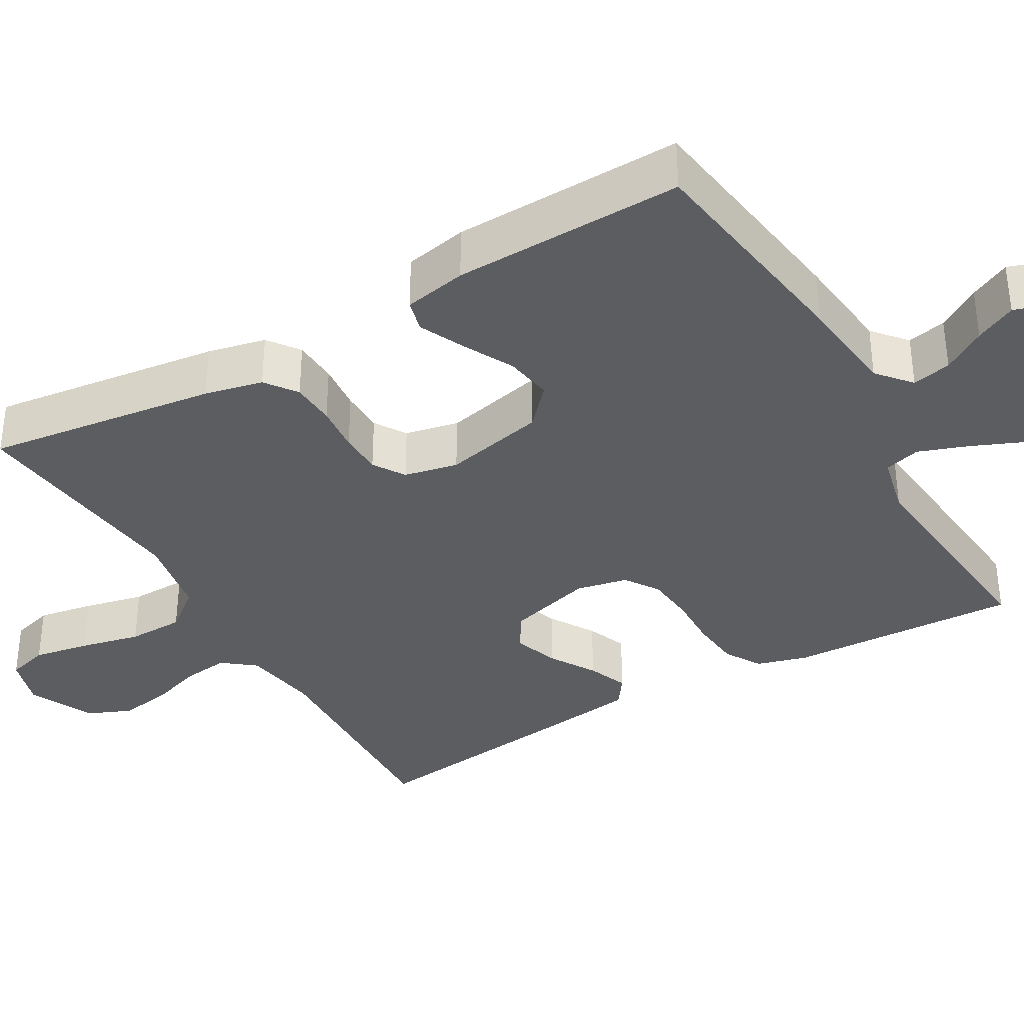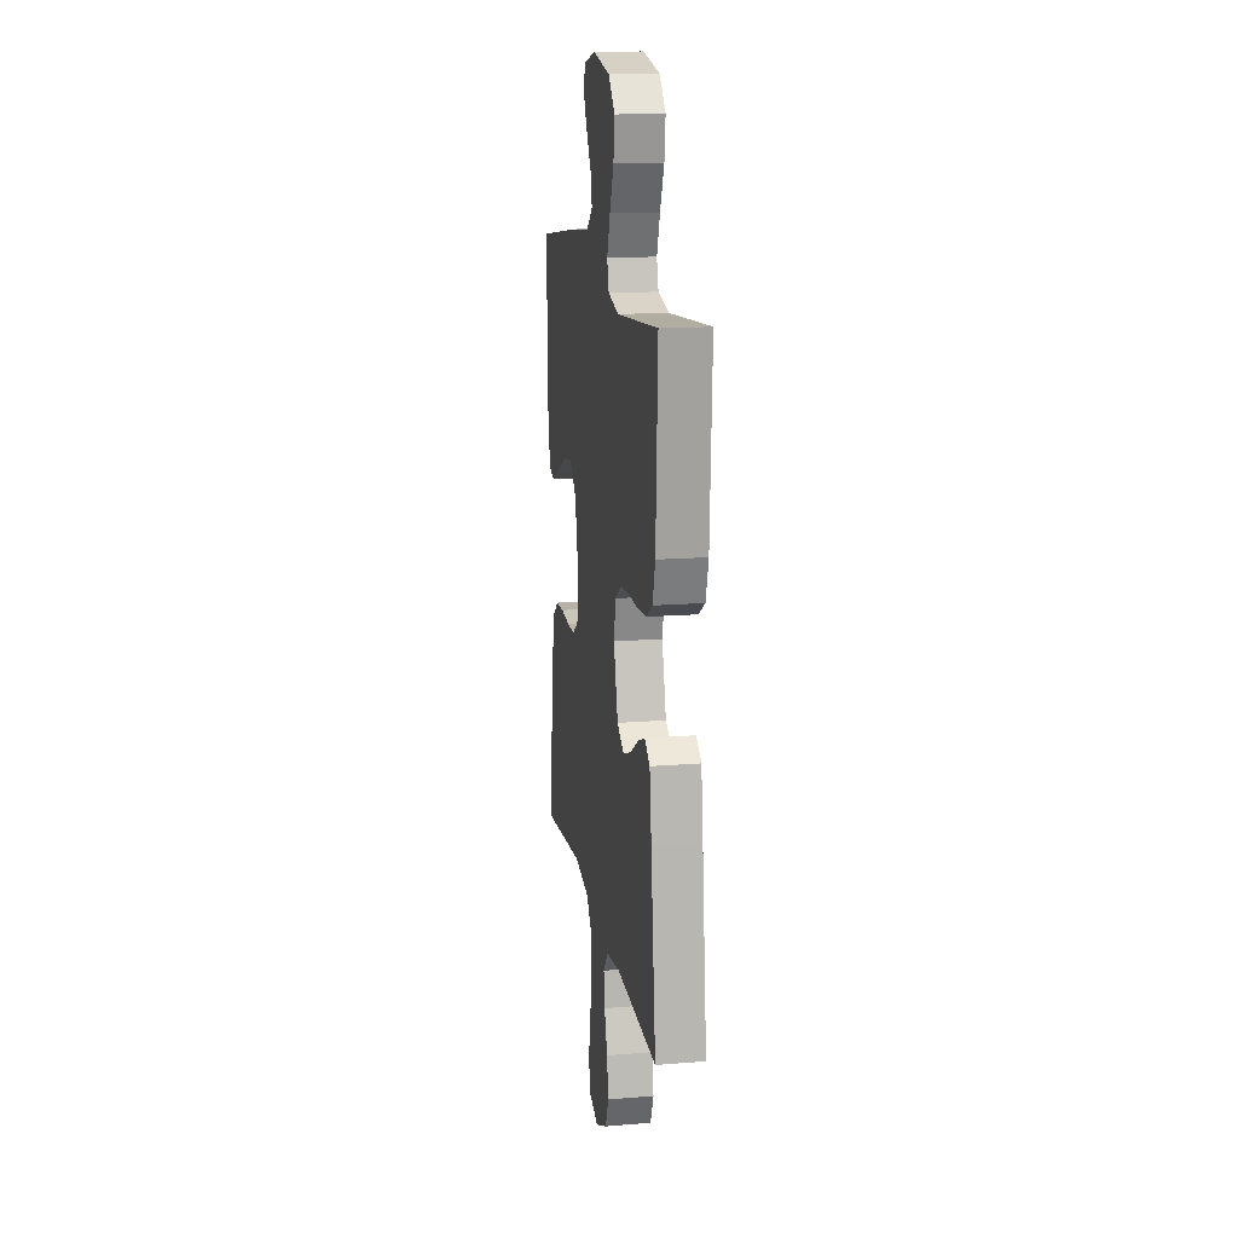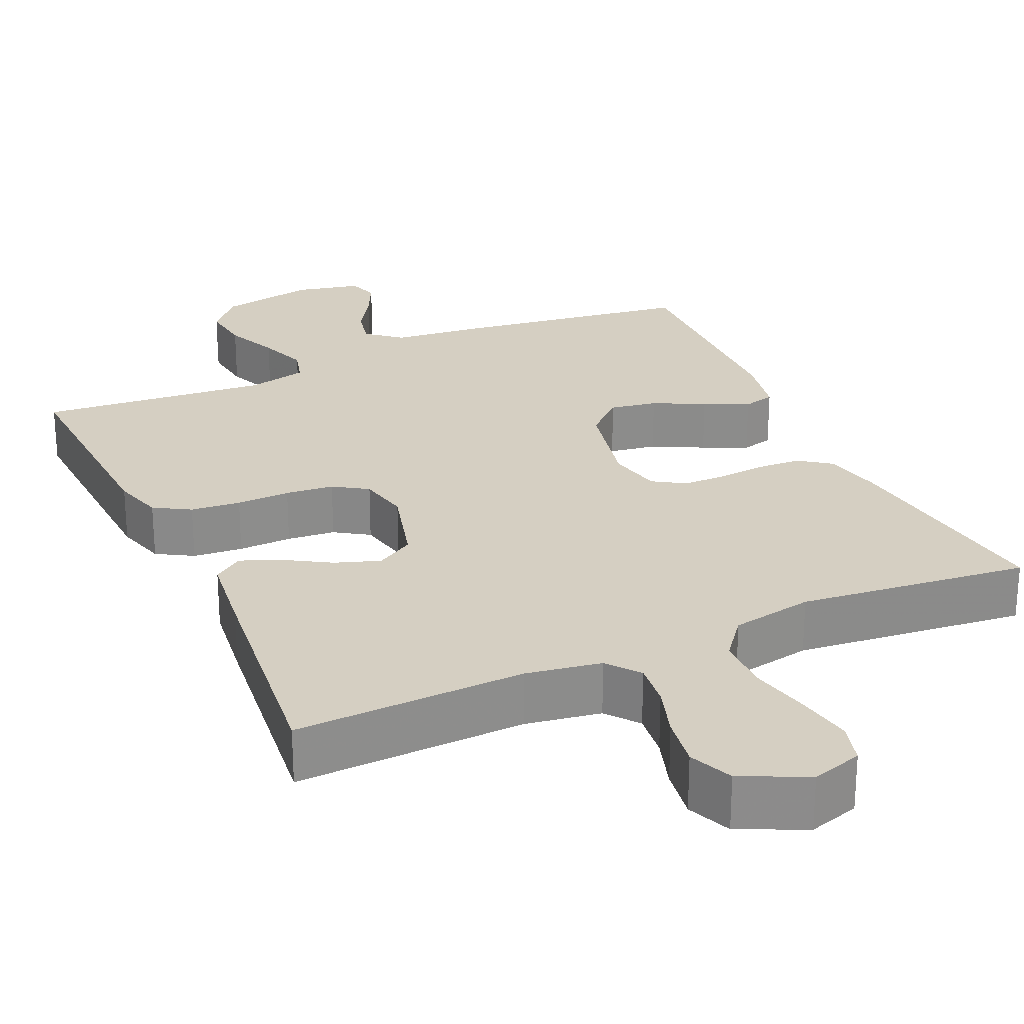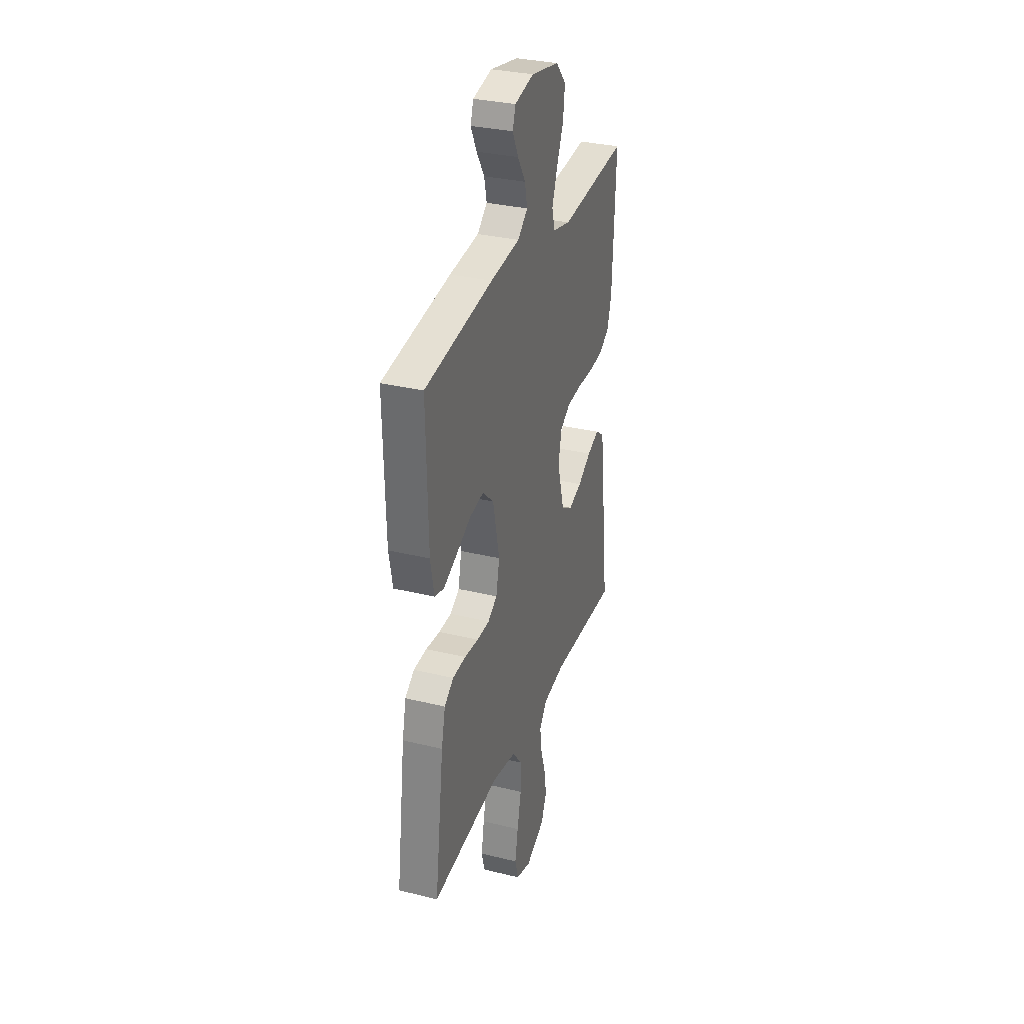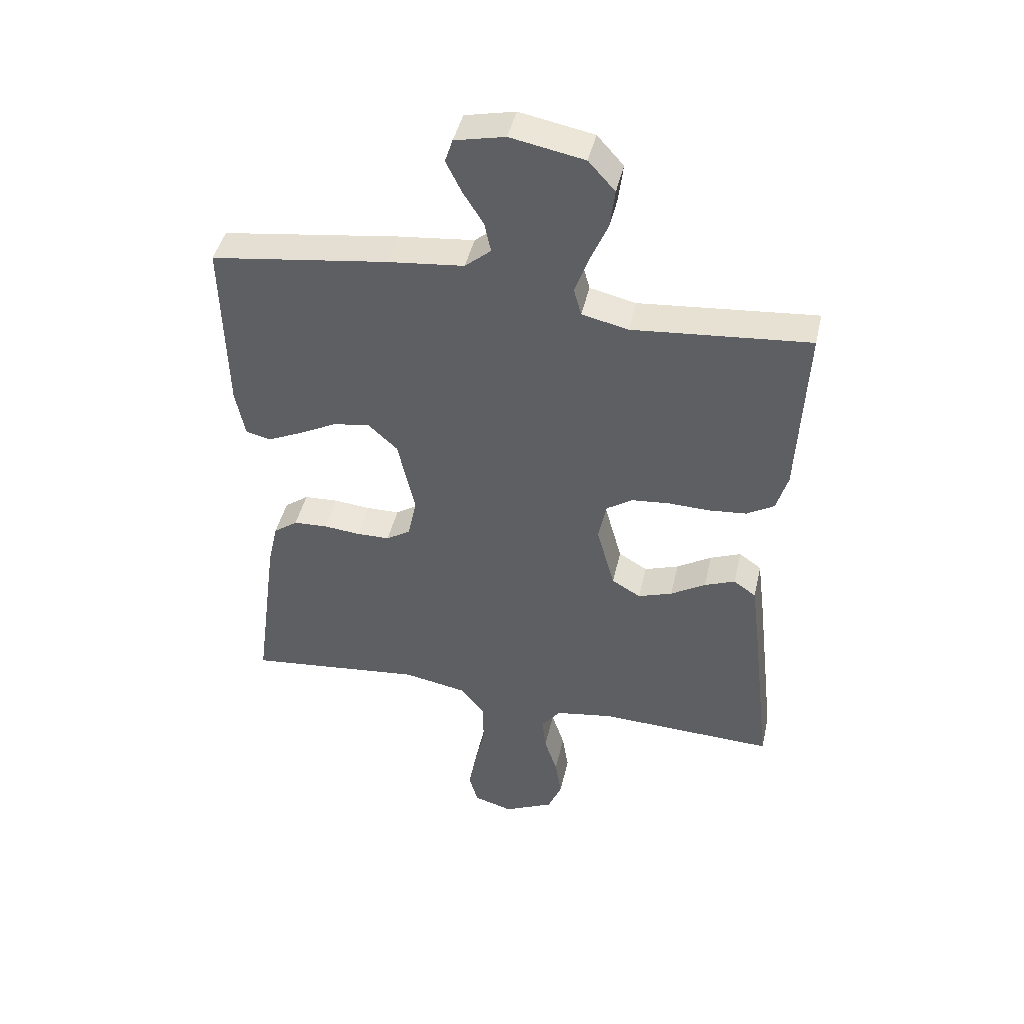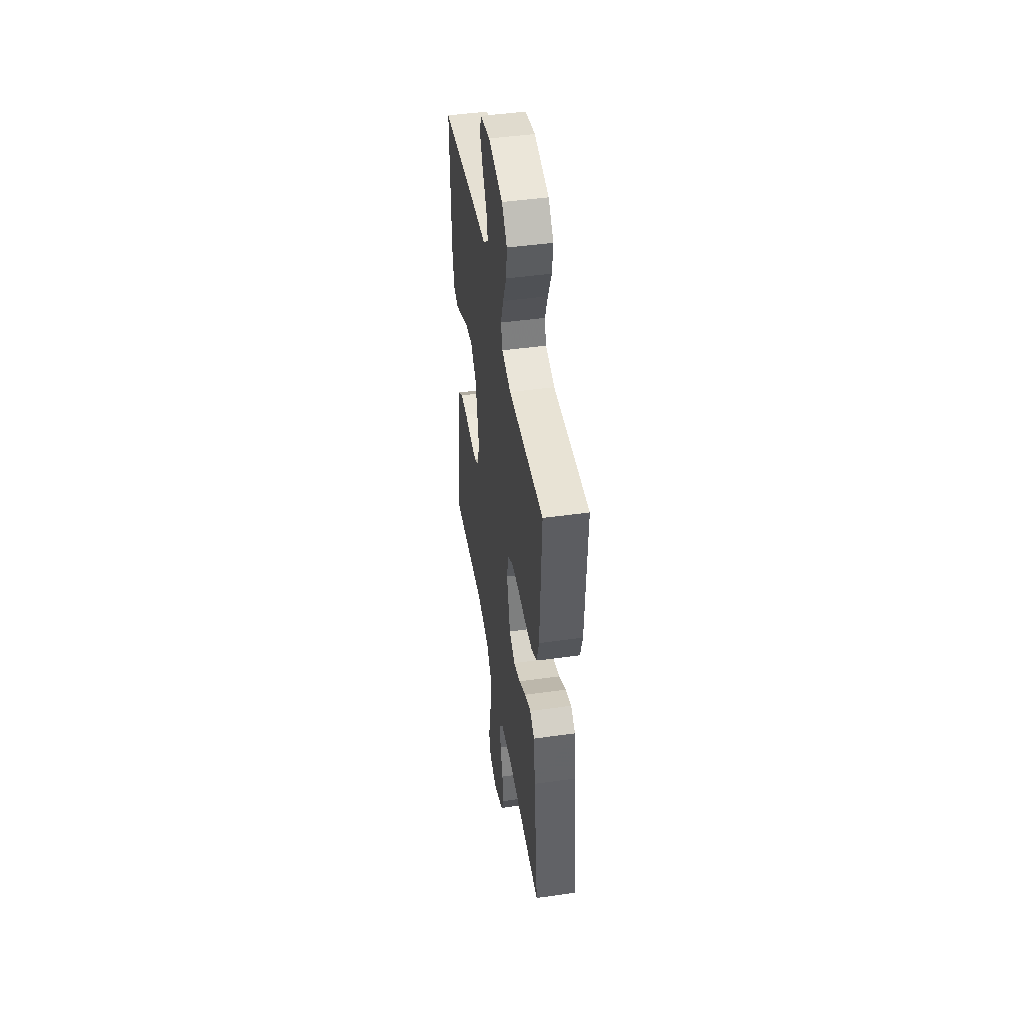
<metadata>
{"format":"obj","ext":"obj","renderer":"f3d","projection":"perspective","resolution":1024,"background":"white","views":[{"elev":-36.1,"azim":-59.9,"up":"+Y"},{"elev":15.5,"azim":80.4,"up":"+Z"},{"elev":25.9,"azim":155.6,"up":"+Y"},{"elev":32.0,"azim":-71.0,"up":"+Z"},{"elev":44.3,"azim":12.7,"up":"+Z"},{"elev":46.5,"azim":80.9,"up":"+Z"}]}
</metadata>
<code>
v -0.5 0.07 -0.5
v -0.46 0.07 -0.2
v -0.443 0.07 -0.124
v -0.402 0.07 -0.094
v -0.344 0.07 -0.091
v -0.282 0.07 -0.097
v -0.226 0.07 -0.096
v -0.185 0.07 -0.07
v -0.17 0.07 0
v -0.199 0.07 0.132
v -0.249 0.07 0.178
v -0.311 0.07 0.168
v -0.377 0.07 0.134
v -0.435 0.07 0.107
v -0.477 0.07 0.118
v -0.493 0.07 0.2
v -0.5 0.07 0.5
v -0.2 0.07 0.542
v -0.07 0.07 0.556
v -0.026 0.07 0.593
v -0.037 0.07 0.644
v -0.072 0.07 0.7
v -0.098 0.07 0.753
v -0.085 0.07 0.793
v 0 0.07 0.812
v 0.125 0.07 0.788
v 0.17 0.07 0.738
v 0.162 0.07 0.672
v 0.132 0.07 0.602
v 0.109 0.07 0.538
v 0.122 0.07 0.491
v 0.2 0.07 0.473
v 0.5 0.07 0.5
v 0.486 0.07 0.2
v 0.467 0.07 0.134
v 0.42 0.07 0.106
v 0.355 0.07 0.1
v 0.285 0.07 0.102
v 0.222 0.07 0.096
v 0.178 0.07 0.067
v 0.164 0.07 0
v 0.195 0.07 -0.112
v 0.244 0.07 -0.141
v 0.302 0.07 -0.121
v 0.361 0.07 -0.085
v 0.413 0.07 -0.064
v 0.451 0.07 -0.091
v 0.465 0.07 -0.2
v 0.5 0.07 -0.5
v 0.2 0.07 -0.489
v 0.102 0.07 -0.505
v 0.069 0.07 -0.547
v 0.076 0.07 -0.606
v 0.098 0.07 -0.674
v 0.109 0.07 -0.742
v 0.085 0.07 -0.799
v 0 0.07 -0.839
v -0.066 0.07 -0.819
v -0.081 0.07 -0.765
v -0.068 0.07 -0.693
v -0.05 0.07 -0.614
v -0.051 0.07 -0.541
v -0.093 0.07 -0.488
v -0.2 0.07 -0.468
v -0.5 0 -0.5
v -0.46 0 -0.2
v -0.443 0 -0.124
v -0.402 0 -0.094
v -0.344 0 -0.091
v -0.282 0 -0.097
v -0.226 0 -0.096
v -0.185 0 -0.07
v -0.17 0 0
v -0.199 0 0.132
v -0.249 0 0.178
v -0.311 0 0.168
v -0.377 0 0.134
v -0.435 0 0.107
v -0.477 0 0.118
v -0.493 0 0.2
v -0.5 0 0.5
v -0.2 0 0.542
v -0.07 0 0.556
v -0.026 0 0.593
v -0.037 0 0.644
v -0.072 0 0.7
v -0.098 0 0.753
v -0.085 0 0.793
v 0 0 0.812
v 0.125 0 0.788
v 0.17 0 0.738
v 0.162 0 0.672
v 0.132 0 0.602
v 0.109 0 0.538
v 0.122 0 0.491
v 0.2 0 0.473
v 0.5 0 0.5
v 0.486 0 0.2
v 0.467 0 0.134
v 0.42 0 0.106
v 0.355 0 0.1
v 0.285 0 0.102
v 0.222 0 0.096
v 0.178 0 0.067
v 0.164 0 0
v 0.195 0 -0.112
v 0.244 0 -0.141
v 0.302 0 -0.121
v 0.361 0 -0.085
v 0.413 0 -0.064
v 0.451 0 -0.091
v 0.465 0 -0.2
v 0.5 0 -0.5
v 0.2 0 -0.489
v 0.102 0 -0.505
v 0.069 0 -0.547
v 0.076 0 -0.606
v 0.098 0 -0.674
v 0.109 0 -0.742
v 0.085 0 -0.799
v 0 0 -0.839
v -0.066 0 -0.819
v -0.081 0 -0.765
v -0.068 0 -0.693
v -0.05 0 -0.614
v -0.051 0 -0.541
v -0.093 0 -0.488
v -0.2 0 -0.468
f 58 59 60 61
f 56 57 58 61
f 56 61 62
f 53 54 55 56
f 52 53 56 62
f 51 52 62 63
f 47 48 49 50
f 44 45 46 47
f 43 44 47 50
f 42 43 50 51
f 35 36 37 38
f 35 38 39
f 32 33 34 35
f 31 32 35 39
f 30 31 39 40
f 26 27 28 29
f 26 29 30
f 25 26 30
f 21 22 23 24
f 21 24 25 30
f 16 17 18 19
f 16 19 20
f 15 16 20
f 12 13 14 15
f 12 15 20
f 11 12 20
f 10 11 20
f 9 10 20
f 8 9 20
f 3 4 5 6
f 3 6 7
f 64 1 2 3
f 64 3 7
f 63 64 7 8
f 41 42 51 63
f 41 63 8 20
f 30 40 41
f 20 21 30 41
f 125 124 123 122
f 125 122 121 120
f 126 125 120
f 120 119 118 117
f 126 120 117 116
f 127 126 116 115
f 114 113 112 111
f 111 110 109 108
f 114 111 108 107
f 115 114 107 106
f 102 101 100 99
f 103 102 99
f 99 98 97 96
f 103 99 96 95
f 104 103 95 94
f 93 92 91 90
f 94 93 90
f 94 90 89
f 88 87 86 85
f 94 89 88 85
f 83 82 81 80
f 84 83 80
f 84 80 79
f 79 78 77 76
f 84 79 76
f 84 76 75
f 84 75 74
f 84 74 73
f 84 73 72
f 70 69 68 67
f 71 70 67
f 67 66 65 128
f 71 67 128
f 72 71 128 127
f 127 115 106 105
f 84 72 127 105
f 105 104 94
f 105 94 85 84
f 1 65 66 2
f 2 66 67 3
f 3 67 68 4
f 4 68 69 5
f 5 69 70 6
f 6 70 71 7
f 7 71 72 8
f 8 72 73 9
f 9 73 74 10
f 10 74 75 11
f 11 75 76 12
f 12 76 77 13
f 13 77 78 14
f 14 78 79 15
f 15 79 80 16
f 16 80 81 17
f 17 81 82 18
f 18 82 83 19
f 19 83 84 20
f 20 84 85 21
f 21 85 86 22
f 22 86 87 23
f 23 87 88 24
f 24 88 89 25
f 25 89 90 26
f 26 90 91 27
f 27 91 92 28
f 28 92 93 29
f 29 93 94 30
f 30 94 95 31
f 31 95 96 32
f 32 96 97 33
f 33 97 98 34
f 34 98 99 35
f 35 99 100 36
f 36 100 101 37
f 37 101 102 38
f 38 102 103 39
f 39 103 104 40
f 40 104 105 41
f 41 105 106 42
f 42 106 107 43
f 43 107 108 44
f 44 108 109 45
f 45 109 110 46
f 46 110 111 47
f 47 111 112 48
f 48 112 113 49
f 49 113 114 50
f 50 114 115 51
f 51 115 116 52
f 52 116 117 53
f 53 117 118 54
f 54 118 119 55
f 55 119 120 56
f 56 120 121 57
f 57 121 122 58
f 58 122 123 59
f 59 123 124 60
f 60 124 125 61
f 61 125 126 62
f 62 126 127 63
f 63 127 128 64
f 64 128 65 1

</code>
